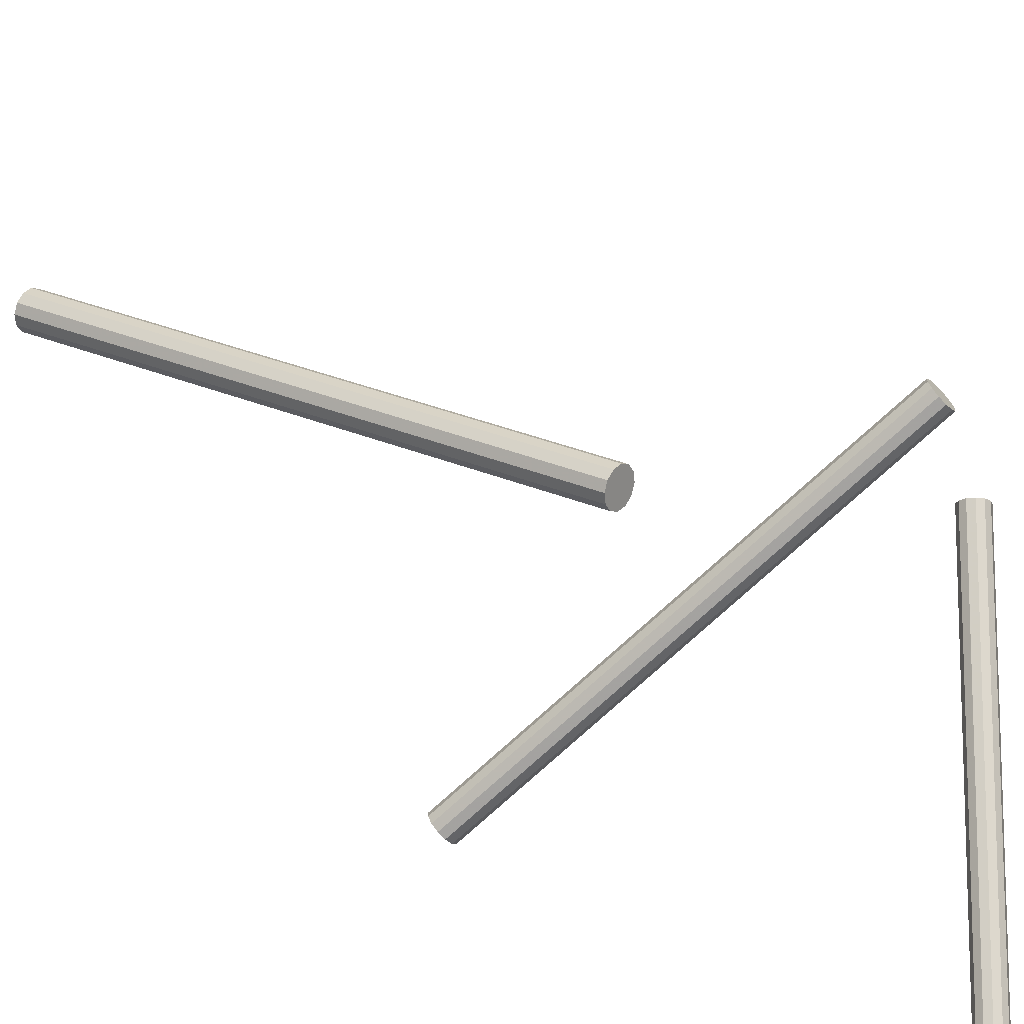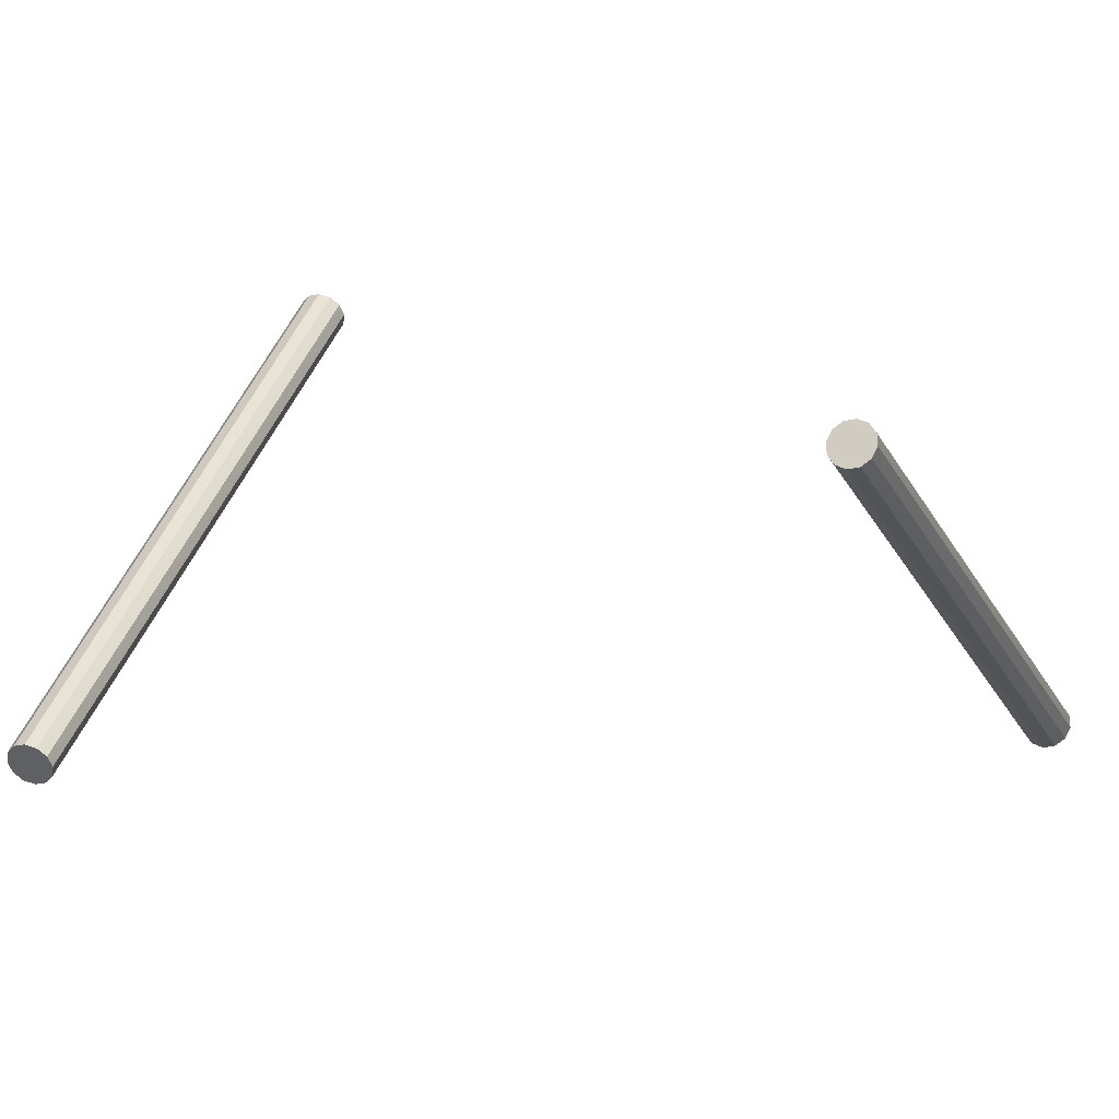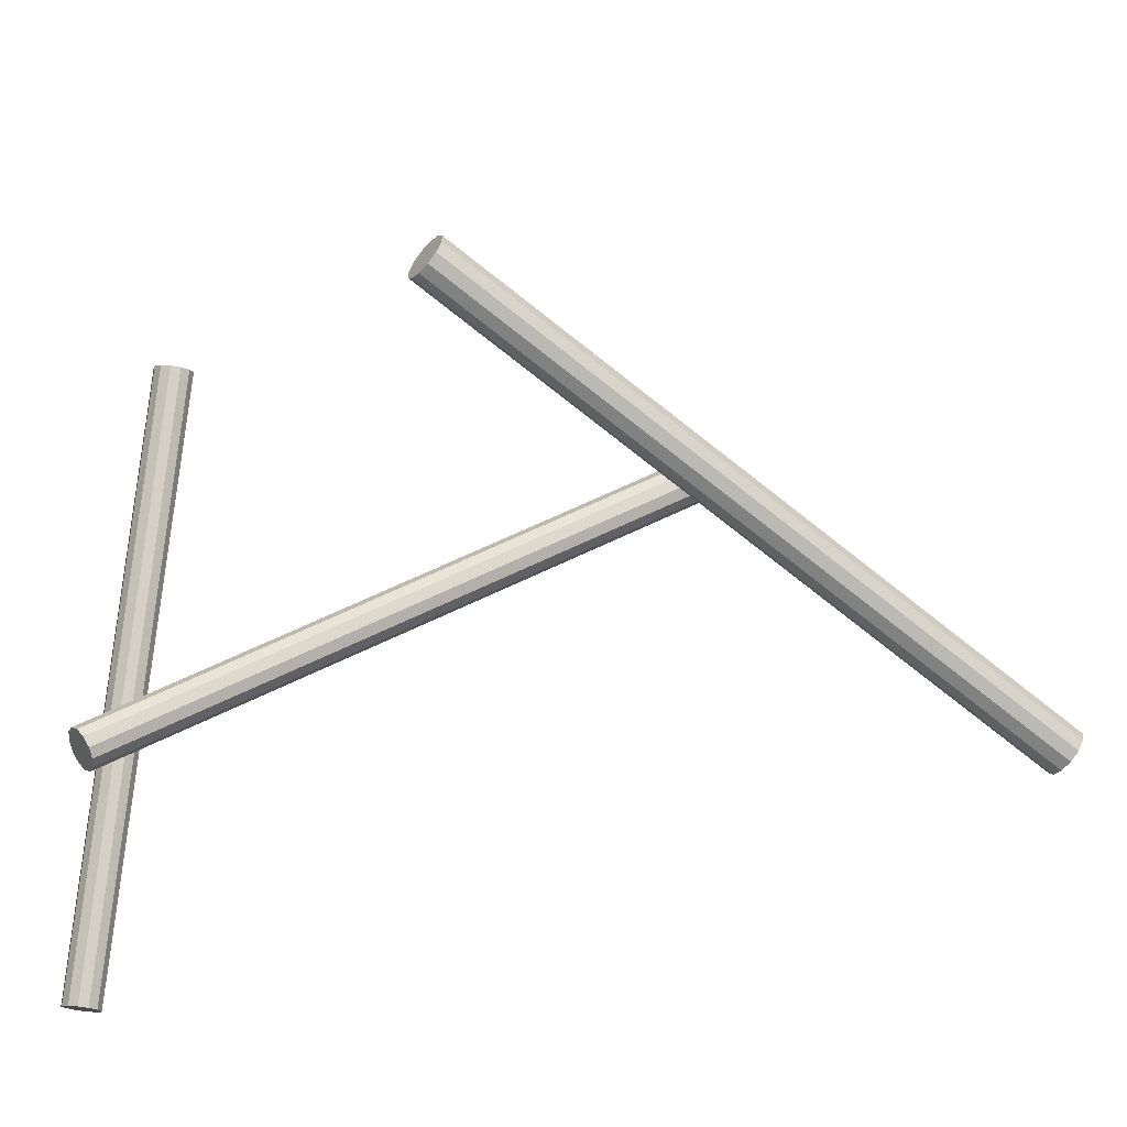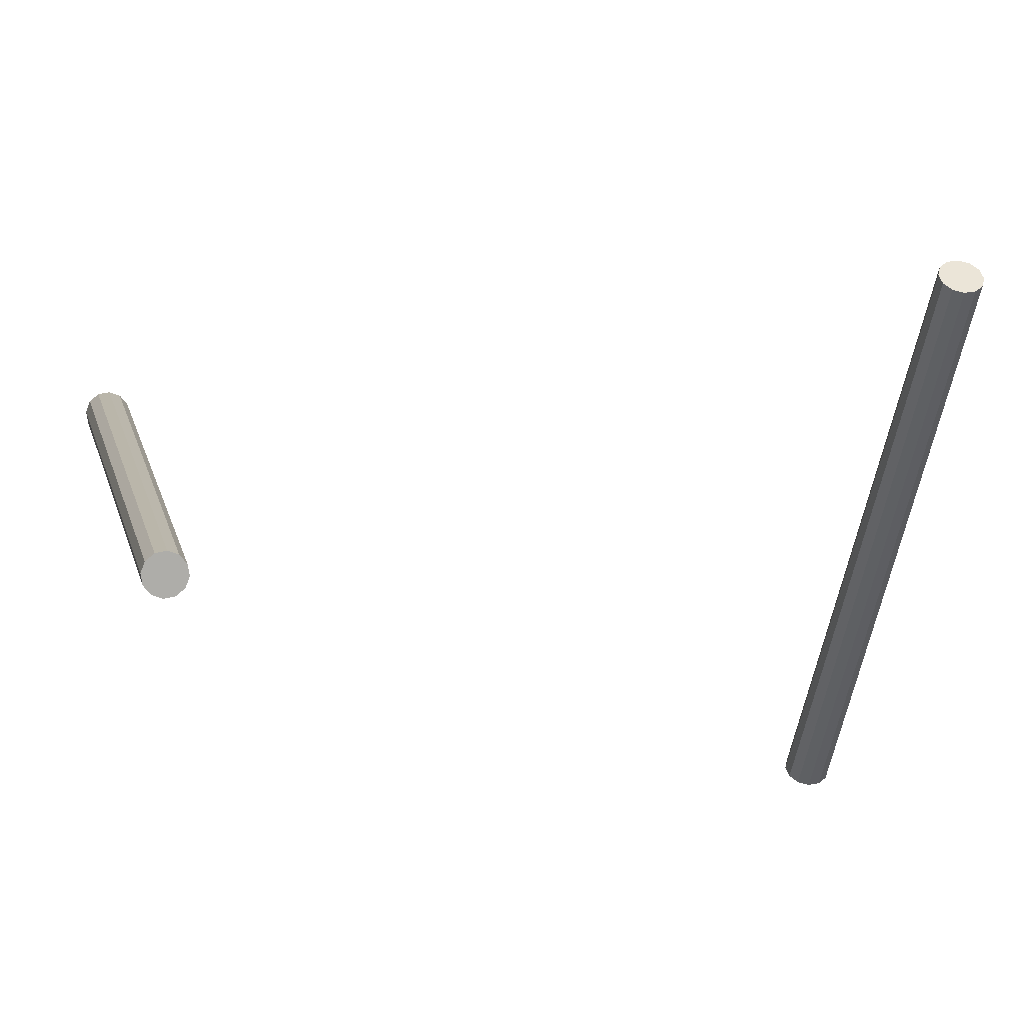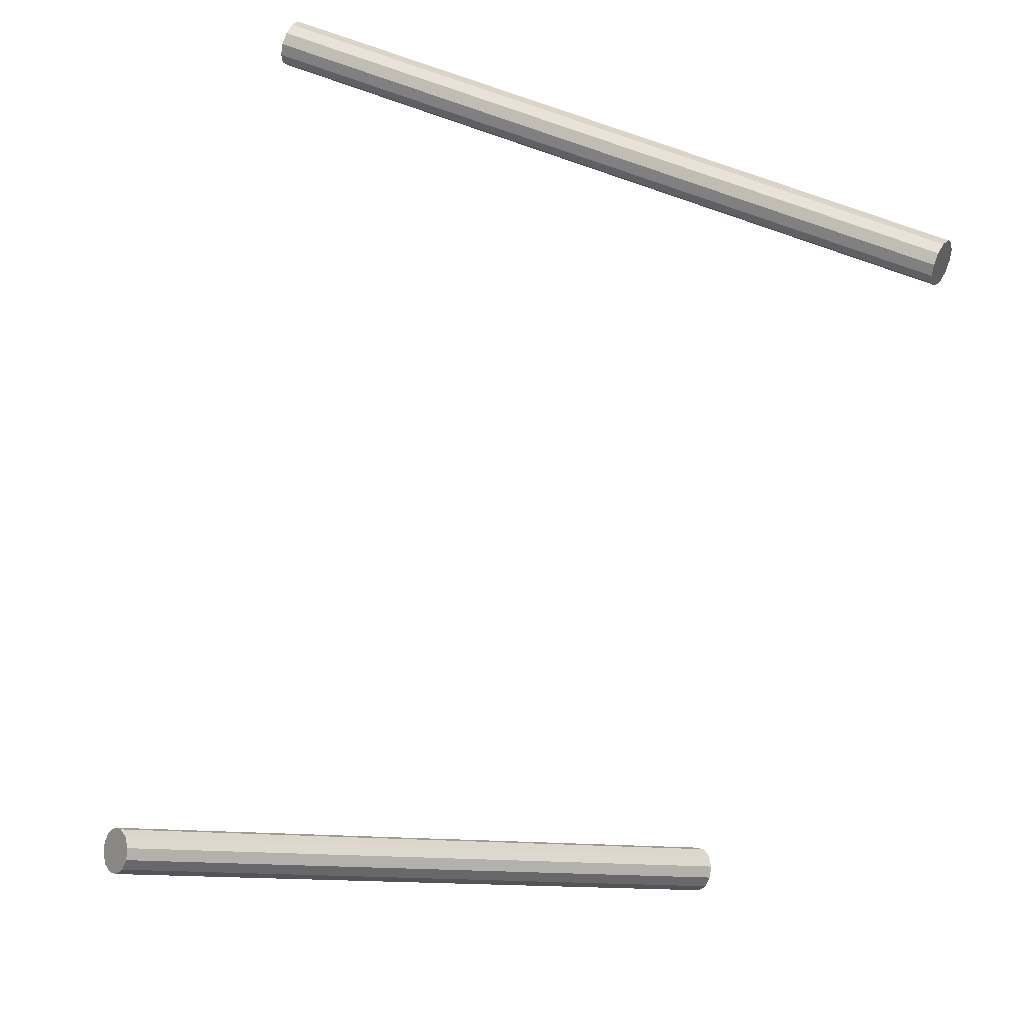
<metadata>
{"format":"obj","ext":"obj","renderer":"f3d","projection":"perspective","resolution":1024,"background":"white","views":[{"elev":-19.4,"azim":-150.4,"up":"+Y"},{"elev":12.8,"azim":-68.6,"up":"+Y"},{"elev":-7.5,"azim":-24.9,"up":"+Y"},{"elev":-19.9,"azim":79.5,"up":"+Y"},{"elev":-75.3,"azim":165.5,"up":"+Y"}]}
</metadata>
<code>
g Cloneur_1 Cylindre_0
v 0 -0.1104 0.339
v 0 0.1104 0.339
v 0.007 -0.1104 0.339
v 0.007 -0.1104 0.339
v 0.007 0.1104 0.339
v 0.007 0.1104 0.339
v 0.006062 -0.1104 0.3355
v 0.006062 -0.1104 0.3355
v 0.006062 0.1104 0.3355
v 0.006062 0.1104 0.3355
v 0.0035 -0.1104 0.3329
v 0.0035 -0.1104 0.3329
v 0.0035 0.1104 0.3329
v 0.0035 0.1104 0.3329
v 0 -0.1104 0.332
v 0 -0.1104 0.332
v 0 0.1104 0.332
v 0 0.1104 0.332
v -0.0035 -0.1104 0.3329
v -0.0035 -0.1104 0.3329
v -0.0035 0.1104 0.3329
v -0.0035 0.1104 0.3329
v -0.006062 -0.1104 0.3355
v -0.006062 -0.1104 0.3355
v -0.006062 0.1104 0.3355
v -0.006062 0.1104 0.3355
v -0.007 -0.1104 0.339
v -0.007 -0.1104 0.339
v -0.007 0.1104 0.339
v -0.007 0.1104 0.339
v -0.006062 -0.1104 0.3425
v -0.006062 -0.1104 0.3425
v -0.006062 0.1104 0.3425
v -0.006062 0.1104 0.3425
v -0.0035 -0.1104 0.345
v -0.0035 -0.1104 0.345
v -0.0035 0.1104 0.345
v -0.0035 0.1104 0.345
v 0 -0.1104 0.346
v 0 -0.1104 0.346
v 0 0.1104 0.346
v 0 0.1104 0.346
v 0.0035 -0.1104 0.345
v 0.0035 -0.1104 0.345
v 0.0035 0.1104 0.345
v 0.0035 0.1104 0.345
v 0.006062 -0.1104 0.3425
v 0.006062 -0.1104 0.3425
v 0.006062 0.1104 0.3425
v 0.006062 0.1104 0.3425
f 7 3 1
f 8 9 5 4
f 10 2 6
f 11 7 1
f 12 13 9 8
f 14 2 10
f 15 11 1
f 16 17 13 12
f 18 2 14
f 19 15 1
f 20 21 17 16
f 22 2 18
f 23 19 1
f 24 25 21 20
f 26 2 22
f 27 23 1
f 28 29 25 24
f 30 2 26
f 31 27 1
f 32 33 29 28
f 34 2 30
f 35 31 1
f 36 37 33 32
f 38 2 34
f 39 35 1
f 40 41 37 36
f 42 2 38
f 43 39 1
f 44 45 41 40
f 46 2 42
f 47 43 1
f 48 49 45 44
f 50 2 46
f 3 47 1
f 4 5 49 48
f 6 2 50
g Cloneur_1 Cylindre_1
v -0.09297 0.05961 0.1056
v 0.09297 -0.05961 0.1056
v -0.09675 0.05372 0.1056
v -0.09675 0.05372 0.1056
v 0.08919 -0.0655 0.1056
v 0.08919 -0.0655 0.1056
v -0.09624 0.0545 0.1021
v -0.09624 0.0545 0.1021
v 0.0897 -0.06471 0.1021
v 0.0897 -0.06471 0.1021
v -0.09486 0.05666 0.09958
v -0.09486 0.05666 0.09958
v 0.09108 -0.06255 0.09958
v 0.09108 -0.06255 0.09958
v -0.09297 0.05961 0.09864
v -0.09297 0.05961 0.09864
v 0.09297 -0.05961 0.09864
v 0.09297 -0.05961 0.09864
v -0.09108 0.06255 0.09958
v -0.09108 0.06255 0.09958
v 0.09486 -0.05666 0.09958
v 0.09486 -0.05666 0.09958
v -0.0897 0.06471 0.1021
v -0.0897 0.06471 0.1021
v 0.09624 -0.0545 0.1021
v 0.09624 -0.0545 0.1021
v -0.08919 0.0655 0.1056
v -0.08919 0.0655 0.1056
v 0.09675 -0.05372 0.1056
v 0.09675 -0.05372 0.1056
v -0.0897 0.06471 0.1091
v -0.0897 0.06471 0.1091
v 0.09624 -0.0545 0.1091
v 0.09624 -0.0545 0.1091
v -0.09108 0.06255 0.1117
v -0.09108 0.06255 0.1117
v 0.09486 -0.05666 0.1117
v 0.09486 -0.05666 0.1117
v -0.09297 0.05961 0.1126
v -0.09297 0.05961 0.1126
v 0.09297 -0.05961 0.1126
v 0.09297 -0.05961 0.1126
v -0.09486 0.05666 0.1117
v -0.09486 0.05666 0.1117
v 0.09108 -0.06255 0.1117
v 0.09108 -0.06255 0.1117
v -0.09624 0.0545 0.1091
v -0.09624 0.0545 0.1091
v 0.0897 -0.06471 0.1091
v 0.0897 -0.06471 0.1091
f 57 53 51
f 58 59 55 54
f 60 52 56
f 61 57 51
f 62 63 59 58
f 64 52 60
f 65 61 51
f 66 67 63 62
f 68 52 64
f 69 65 51
f 70 71 67 66
f 72 52 68
f 73 69 51
f 74 75 71 70
f 76 52 72
f 77 73 51
f 78 79 75 74
f 80 52 76
f 81 77 51
f 82 83 79 78
f 84 52 80
f 85 81 51
f 86 87 83 82
f 88 52 84
f 89 85 51
f 90 91 87 86
f 92 52 88
f 93 89 51
f 94 95 91 90
f 96 52 92
f 97 93 51
f 98 99 95 94
f 100 52 96
f 53 97 51
f 54 55 99 98
f 56 52 100
g Cloneur_1 Cylindre_2
v 0.1004 0.04609 -0.1277
v -0.1004 -0.04609 -0.1277
v 0.09744 0.05245 -0.1277
v 0.09744 0.05245 -0.1277
v -0.1033 -0.03973 -0.1277
v -0.1033 -0.03973 -0.1277
v 0.09783 0.0516 -0.1312
v 0.09783 0.0516 -0.1312
v -0.1029 -0.04058 -0.1312
v -0.1029 -0.04058 -0.1312
v 0.0989 0.04927 -0.1338
v 0.0989 0.04927 -0.1338
v -0.1018 -0.04291 -0.1338
v -0.1018 -0.04291 -0.1338
v 0.1004 0.04609 -0.1347
v 0.1004 0.04609 -0.1347
v -0.1004 -0.04609 -0.1347
v -0.1004 -0.04609 -0.1347
v 0.1018 0.04291 -0.1338
v 0.1018 0.04291 -0.1338
v -0.0989 -0.04927 -0.1338
v -0.0989 -0.04927 -0.1338
v 0.1029 0.04058 -0.1312
v 0.1029 0.04058 -0.1312
v -0.09783 -0.0516 -0.1312
v -0.09783 -0.0516 -0.1312
v 0.1033 0.03973 -0.1277
v 0.1033 0.03973 -0.1277
v -0.09744 -0.05245 -0.1277
v -0.09744 -0.05245 -0.1277
v 0.1029 0.04058 -0.1242
v 0.1029 0.04058 -0.1242
v -0.09783 -0.0516 -0.1242
v -0.09783 -0.0516 -0.1242
v 0.1018 0.04291 -0.1216
v 0.1018 0.04291 -0.1216
v -0.0989 -0.04927 -0.1216
v -0.0989 -0.04927 -0.1216
v 0.1004 0.04609 -0.1207
v 0.1004 0.04609 -0.1207
v -0.1004 -0.04609 -0.1207
v -0.1004 -0.04609 -0.1207
v 0.0989 0.04927 -0.1216
v 0.0989 0.04927 -0.1216
v -0.1018 -0.04291 -0.1216
v -0.1018 -0.04291 -0.1216
v 0.09783 0.0516 -0.1242
v 0.09783 0.0516 -0.1242
v -0.1029 -0.04058 -0.1242
v -0.1029 -0.04058 -0.1242
f 107 103 101
f 108 109 105 104
f 110 102 106
f 111 107 101
f 112 113 109 108
f 114 102 110
f 115 111 101
f 116 117 113 112
f 118 102 114
f 119 115 101
f 120 121 117 116
f 122 102 118
f 123 119 101
f 124 125 121 120
f 126 102 122
f 127 123 101
f 128 129 125 124
f 130 102 126
f 131 127 101
f 132 133 129 128
f 134 102 130
f 135 131 101
f 136 137 133 132
f 138 102 134
f 139 135 101
f 140 141 137 136
f 142 102 138
f 143 139 101
f 144 145 141 140
f 146 102 142
f 147 143 101
f 148 149 145 144
f 150 102 146
f 103 147 101
f 104 105 149 148
f 106 102 150
g Cloneur_1 Cylindre_3
v -0.01537 -0.1094 -0.361
v 0.01537 0.1094 -0.361
v -0.008438 -0.1103 -0.361
v -0.008438 -0.1103 -0.361
v 0.0223 0.1084 -0.361
v 0.0223 0.1084 -0.361
v -0.009367 -0.1102 -0.3645
v -0.009367 -0.1102 -0.3645
v 0.02137 0.1085 -0.3645
v 0.02137 0.1085 -0.3645
v -0.0119 -0.1098 -0.3671
v -0.0119 -0.1098 -0.3671
v 0.01884 0.1089 -0.3671
v 0.01884 0.1089 -0.3671
v -0.01537 -0.1094 -0.368
v -0.01537 -0.1094 -0.368
v 0.01537 0.1094 -0.368
v 0.01537 0.1094 -0.368
v -0.01884 -0.1089 -0.3671
v -0.01884 -0.1089 -0.3671
v 0.0119 0.1098 -0.3671
v 0.0119 0.1098 -0.3671
v -0.02137 -0.1085 -0.3645
v -0.02137 -0.1085 -0.3645
v 0.009367 0.1102 -0.3645
v 0.009367 0.1102 -0.3645
v -0.0223 -0.1084 -0.361
v -0.0223 -0.1084 -0.361
v 0.008438 0.1103 -0.361
v 0.008438 0.1103 -0.361
v -0.02137 -0.1085 -0.3575
v -0.02137 -0.1085 -0.3575
v 0.009367 0.1102 -0.3575
v 0.009367 0.1102 -0.3575
v -0.01884 -0.1089 -0.355
v -0.01884 -0.1089 -0.355
v 0.0119 0.1098 -0.355
v 0.0119 0.1098 -0.355
v -0.01537 -0.1094 -0.354
v -0.01537 -0.1094 -0.354
v 0.01537 0.1094 -0.354
v 0.01537 0.1094 -0.354
v -0.0119 -0.1098 -0.355
v -0.0119 -0.1098 -0.355
v 0.01884 0.1089 -0.355
v 0.01884 0.1089 -0.355
v -0.009367 -0.1102 -0.3575
v -0.009367 -0.1102 -0.3575
v 0.02137 0.1085 -0.3575
v 0.02137 0.1085 -0.3575
f 157 153 151
f 158 159 155 154
f 160 152 156
f 161 157 151
f 162 163 159 158
f 164 152 160
f 165 161 151
f 166 167 163 162
f 168 152 164
f 169 165 151
f 170 171 167 166
f 172 152 168
f 173 169 151
f 174 175 171 170
f 176 152 172
f 177 173 151
f 178 179 175 174
f 180 152 176
f 181 177 151
f 182 183 179 178
f 184 152 180
f 185 181 151
f 186 187 183 182
f 188 152 184
f 189 185 151
f 190 191 187 186
f 192 152 188
f 193 189 151
f 194 195 191 190
f 196 152 192
f 197 193 151
f 198 199 195 194
f 200 152 196
f 153 197 151
f 154 155 199 198
f 156 152 200

</code>
